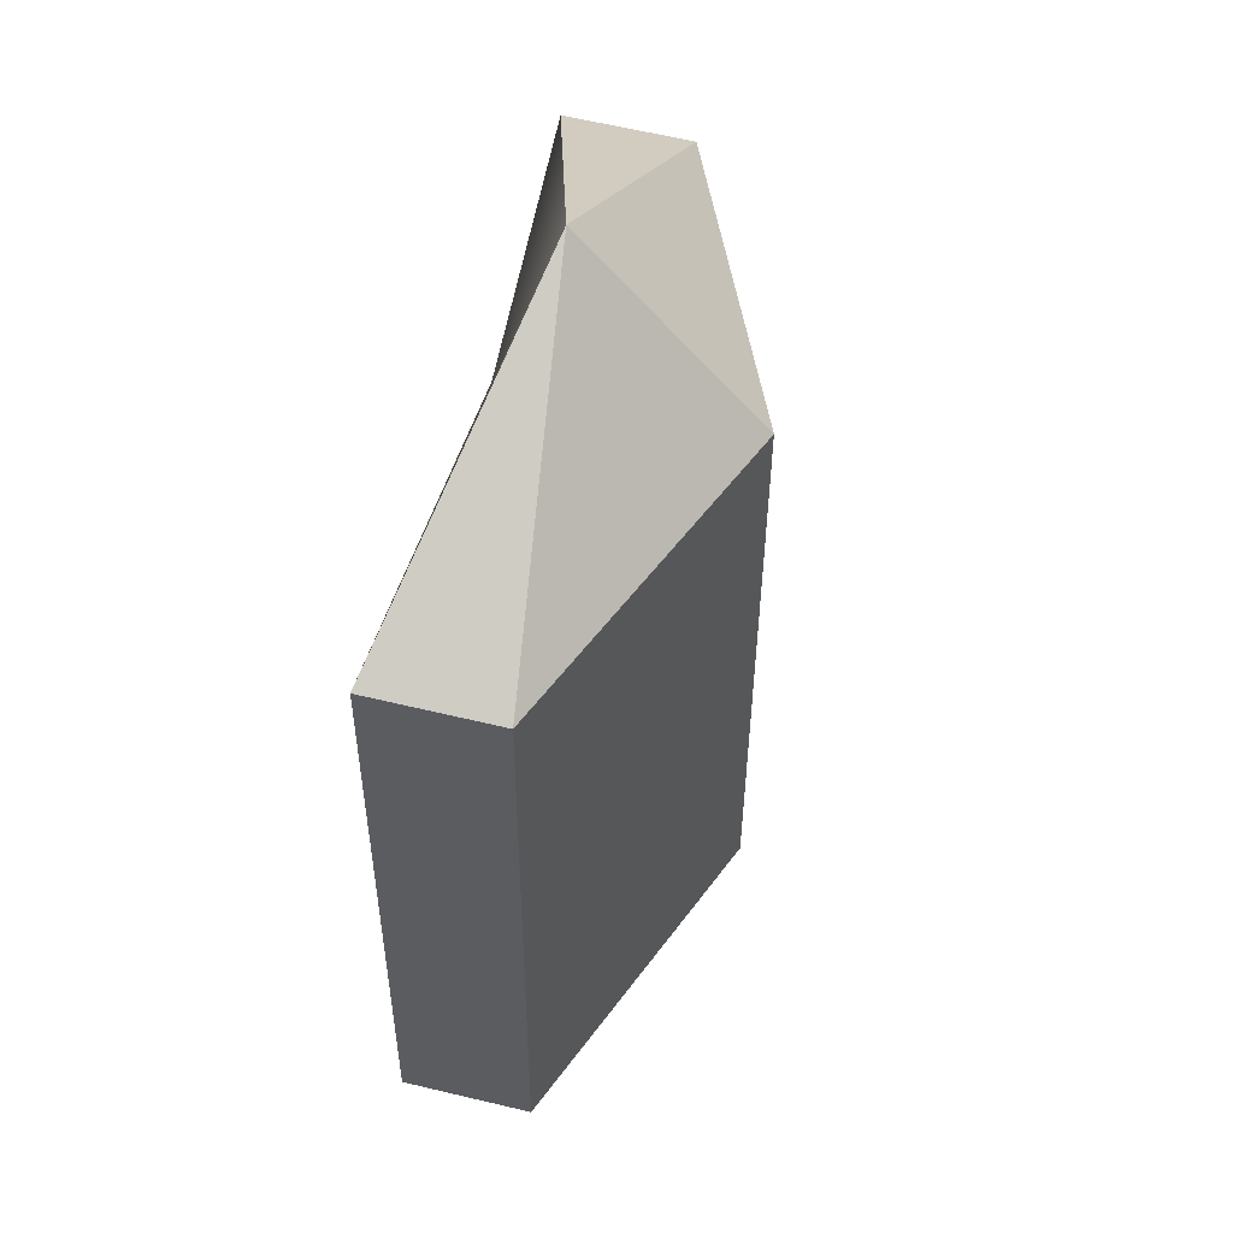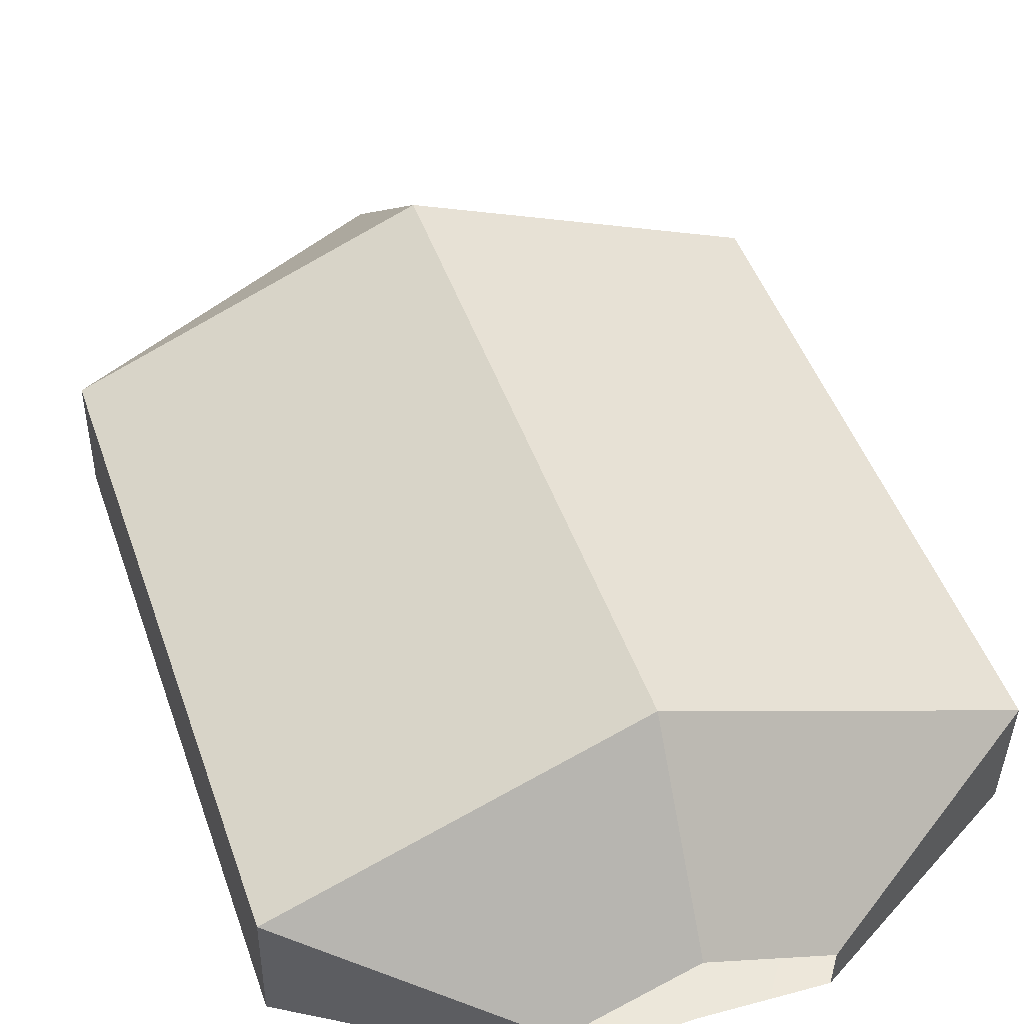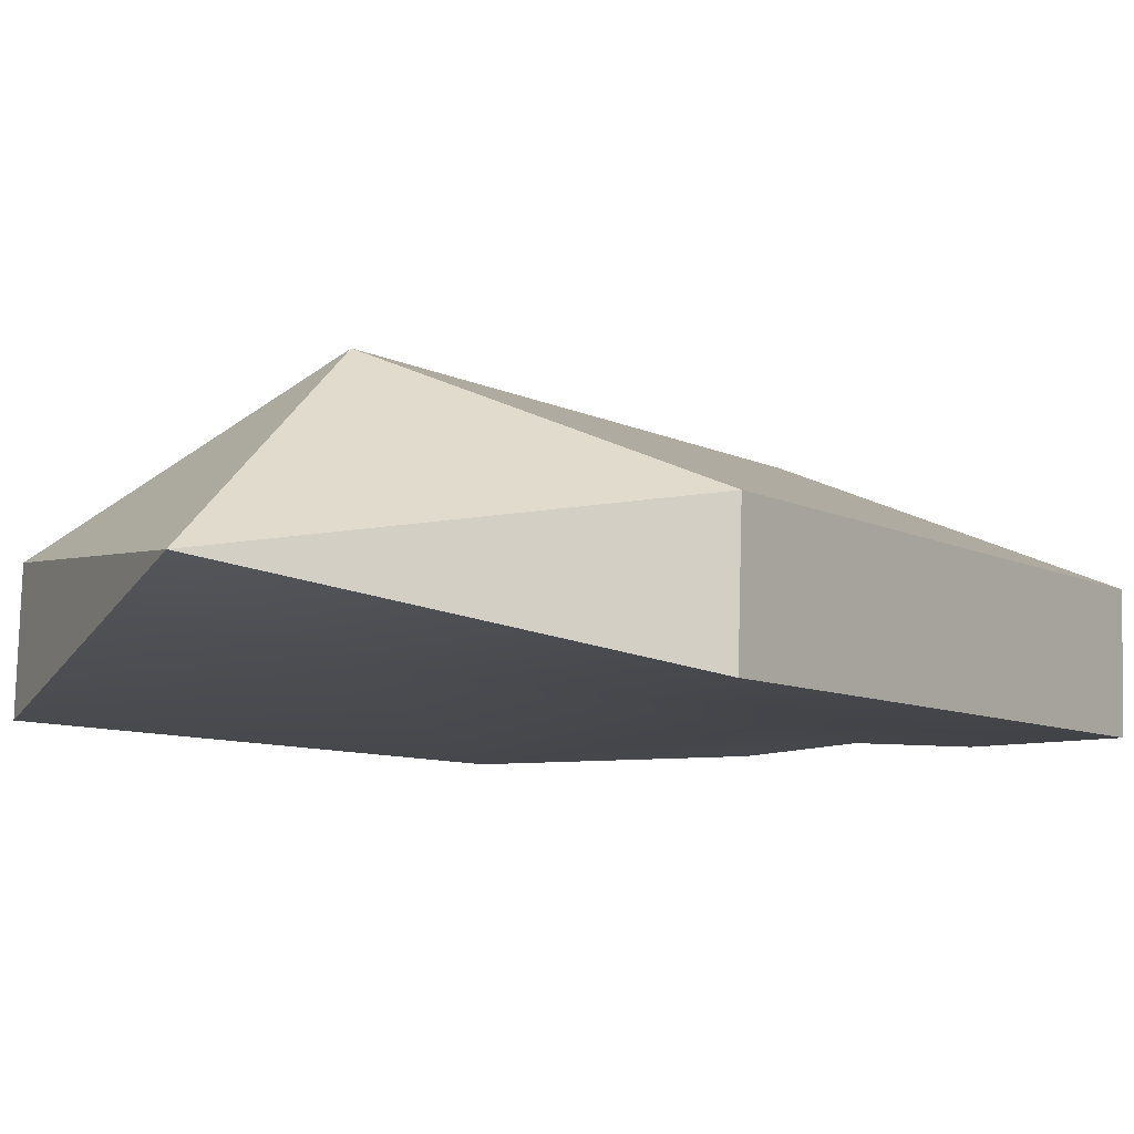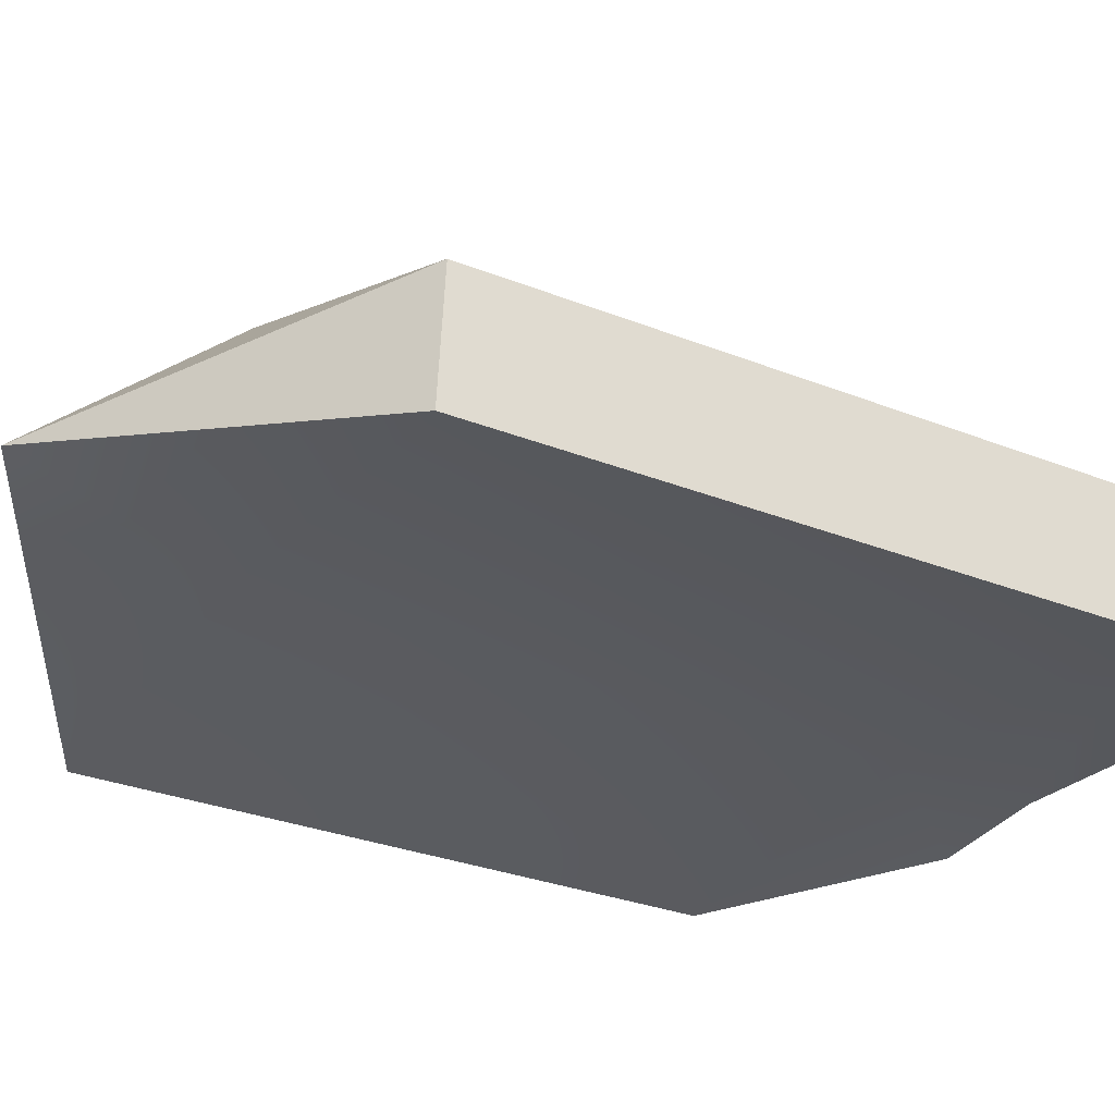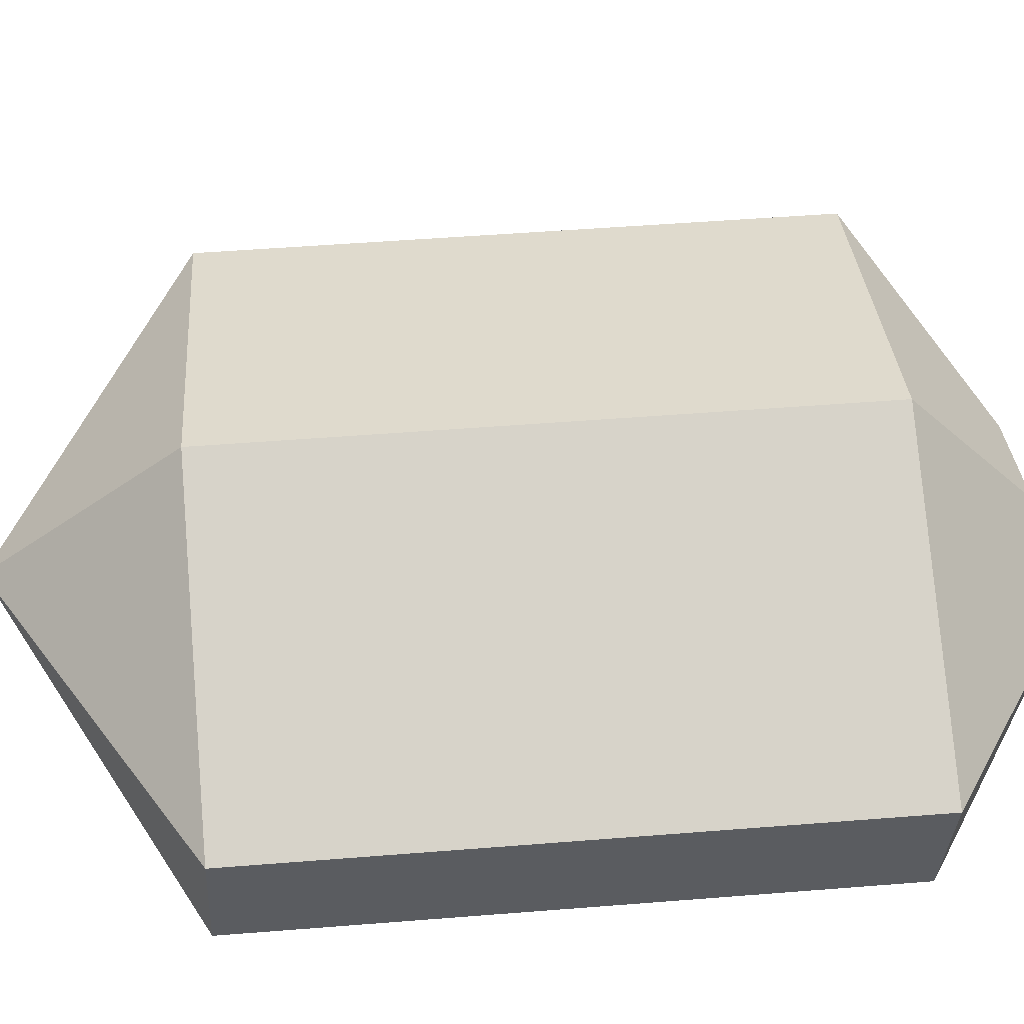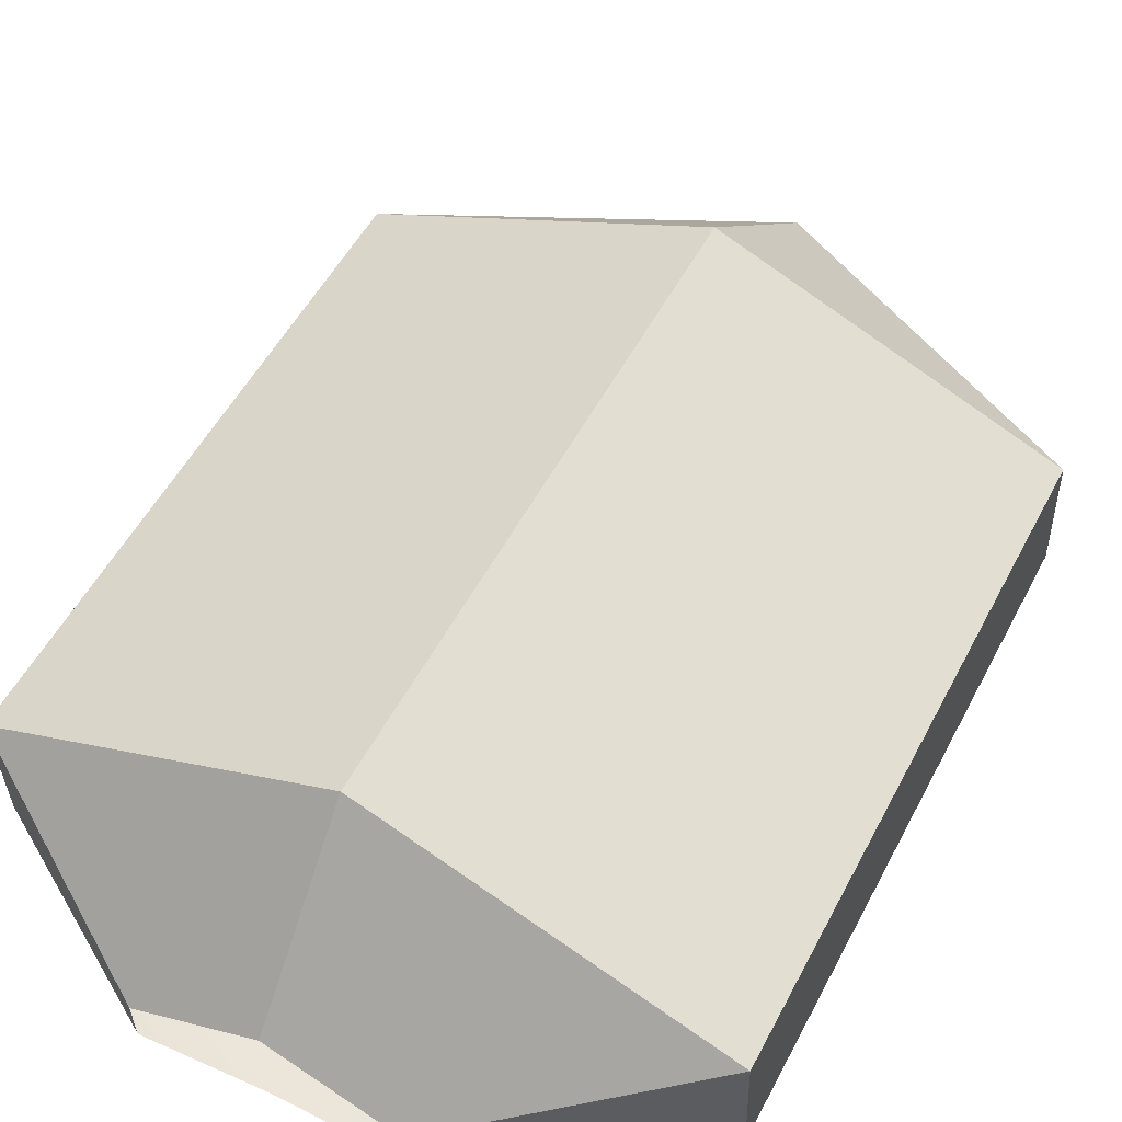
<metadata>
{"format":"obj","ext":"obj","renderer":"f3d","projection":"perspective","resolution":1024,"background":"white","views":[{"elev":52.4,"azim":103.0,"up":"+Z"},{"elev":47.4,"azim":161.0,"up":"+Y"},{"elev":-7.4,"azim":34.2,"up":"+Y"},{"elev":-29.2,"azim":59.8,"up":"+Y"},{"elev":55.3,"azim":85.1,"up":"+Y"},{"elev":52.2,"azim":-152.9,"up":"+Y"}]}
</metadata>
<code>
g r_elbow
v 7.673e-06 0.0009577 -0.000411
v 7.673e-06 0.0001712 0.0004895
v -0.001514 0.00034 -0.0004172
v 0.00153 -0.0002381 -0.0003882
v 7.673e-06 0.0001712 0.0004895
v 0.00153 0.00034 -0.0004172
v 0.00153 0.00034 -0.0004172
v 7.673e-06 0.0001712 0.0004895
v 7.673e-06 0.0009577 -0.000411
v -0.001514 0.00034 -0.0004172
v 7.673e-06 0.0001712 0.0004895
v -0.001514 -0.0002381 -0.0003882
v -0.001514 0.00034 -0.0004172
v -0.001514 0.0003243 -0.003306
v 7.673e-06 0.0009421 -0.0033
v 7.673e-06 0.0009577 -0.000411
v 0.00153 0.00034 -0.0004172
v 7.673e-06 0.0009577 -0.000411
v 7.673e-06 0.0009421 -0.0033
v 0.00153 0.0003243 -0.003306
v 0.00153 0.00034 -0.0004172
v 0.00153 0.0003243 -0.003306
v 0.00153 -0.0002537 -0.003277
v 0.00153 -0.0002381 -0.0003882
v -0.001514 -0.0002381 -0.0003882
v -0.001514 -0.0002537 -0.003277
v -0.001514 0.0003243 -0.003306
v -0.001514 0.00034 -0.0004172
v -0.001514 0.0003243 -0.003306
v -0.0005156 -1.262e-05 -0.003905
v 3.196e-05 0.0002096 -0.003903
v 7.673e-06 0.0009421 -0.0033
v 0.00153 0.0003243 -0.003306
v 0.0005795 -1.262e-05 -0.003905
v 0.0005795 -0.0002206 -0.003895
v 0.00153 -0.0002537 -0.003277
v 7.673e-06 0.0009421 -0.0033
v 3.196e-05 0.0002096 -0.003903
v 0.0005795 -1.262e-05 -0.003905
v 0.00153 0.0003243 -0.003306
v -0.001514 -0.0002537 -0.003277
v -0.0005156 -0.0002206 -0.003895
v -0.0005156 -1.262e-05 -0.003905
v -0.001514 0.0003243 -0.003306
v 0.00153 -0.0002537 -0.003277
v 0.0005795 -0.0002206 -0.003895
v 3.196e-05 -0.0001833 -0.003895
v 7.674e-06 -0.0001501 -0.003278
v -0.0005156 -0.0002206 -0.003895
v 0.00153 -0.0002381 -0.0003882
v -0.001514 -0.0002537 -0.003277
v 7.674e-06 -0.0001345 -0.0003886
v 7.673e-06 0.0001712 0.0004895
v -0.001514 -0.0002381 -0.0003882
v 7.673e-06 0.0001712 0.0004895
g r_elbow_0
f 3 2 1
f 6 5 4
f 9 8 7
f 12 11 10
f 15 14 13
f 16 15 13
f 19 18 17
f 20 19 17
f 23 22 21
f 24 23 21
f 27 26 25
f 28 27 25
f 31 30 29
f 32 31 29
f 35 34 33
f 36 35 33
f 39 38 37
f 40 39 37
f 43 42 41
f 44 43 41
f 47 46 45
f 48 47 45
f 49 47 48
f 48 45 50
f 51 49 48
f 52 48 50
f 51 48 52
f 50 53 52
f 54 51 52
f 52 55 54

</code>
